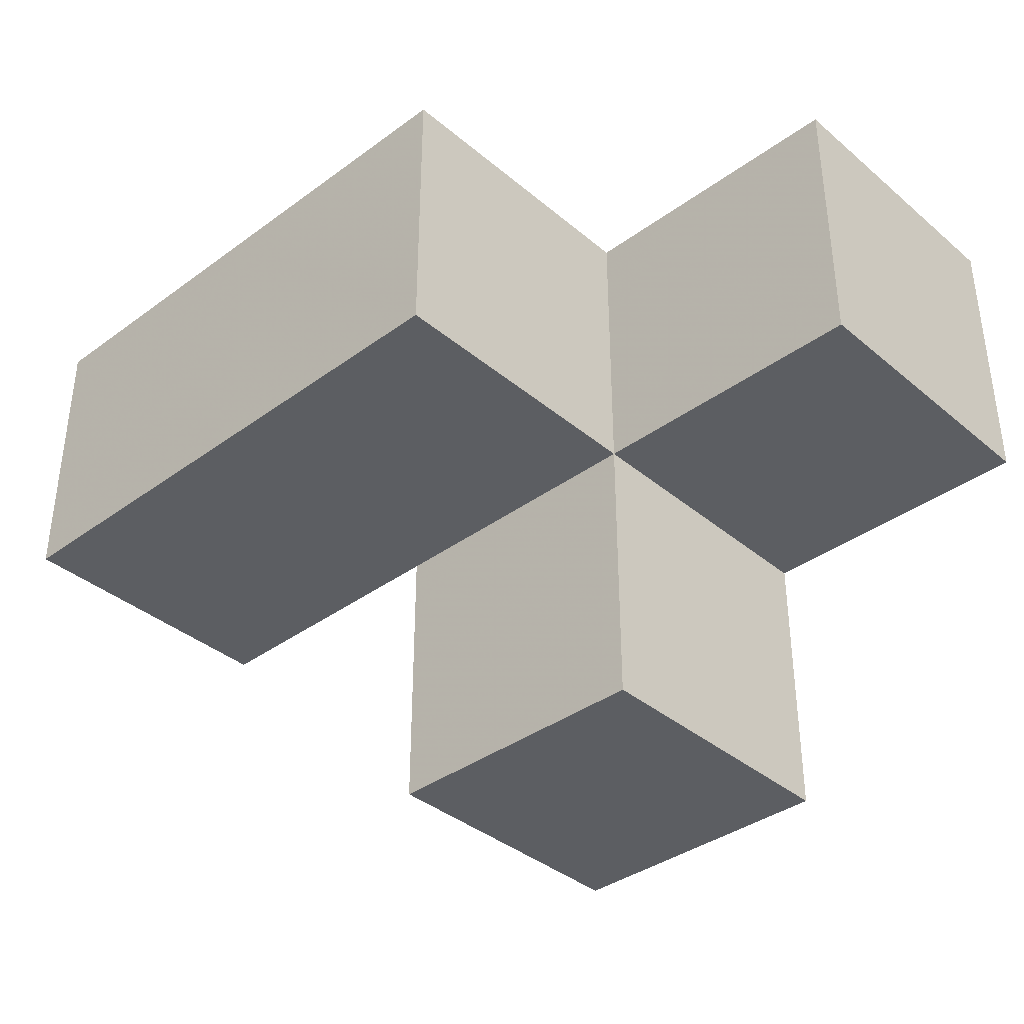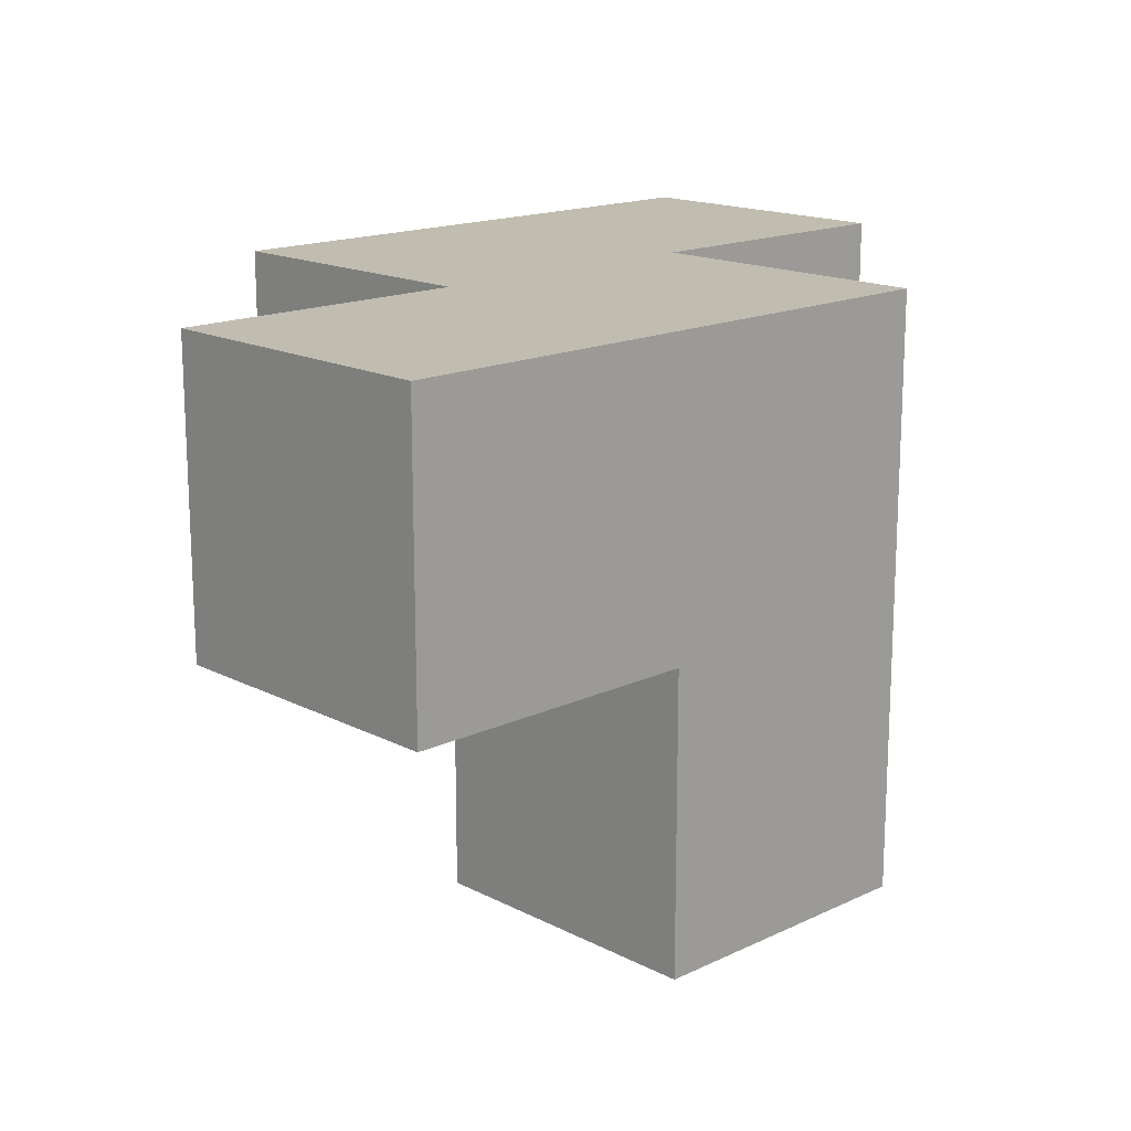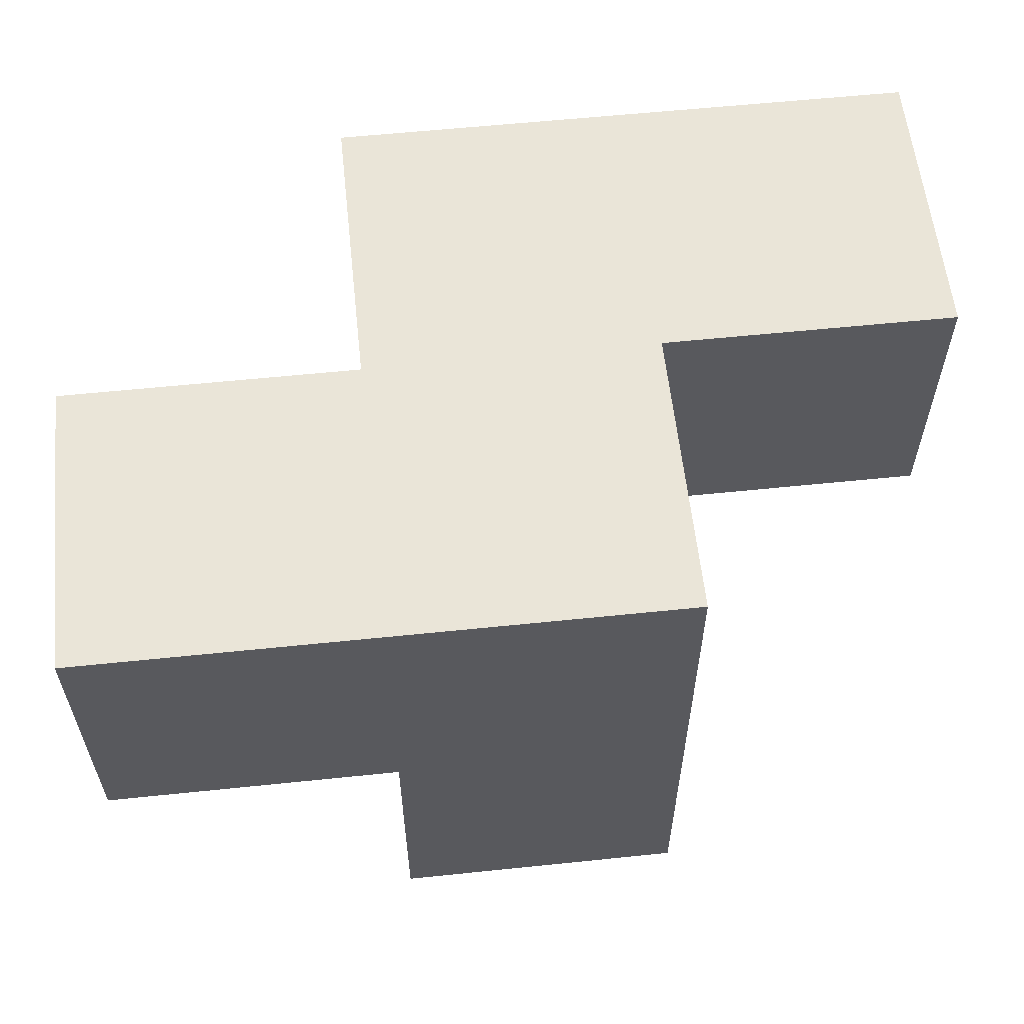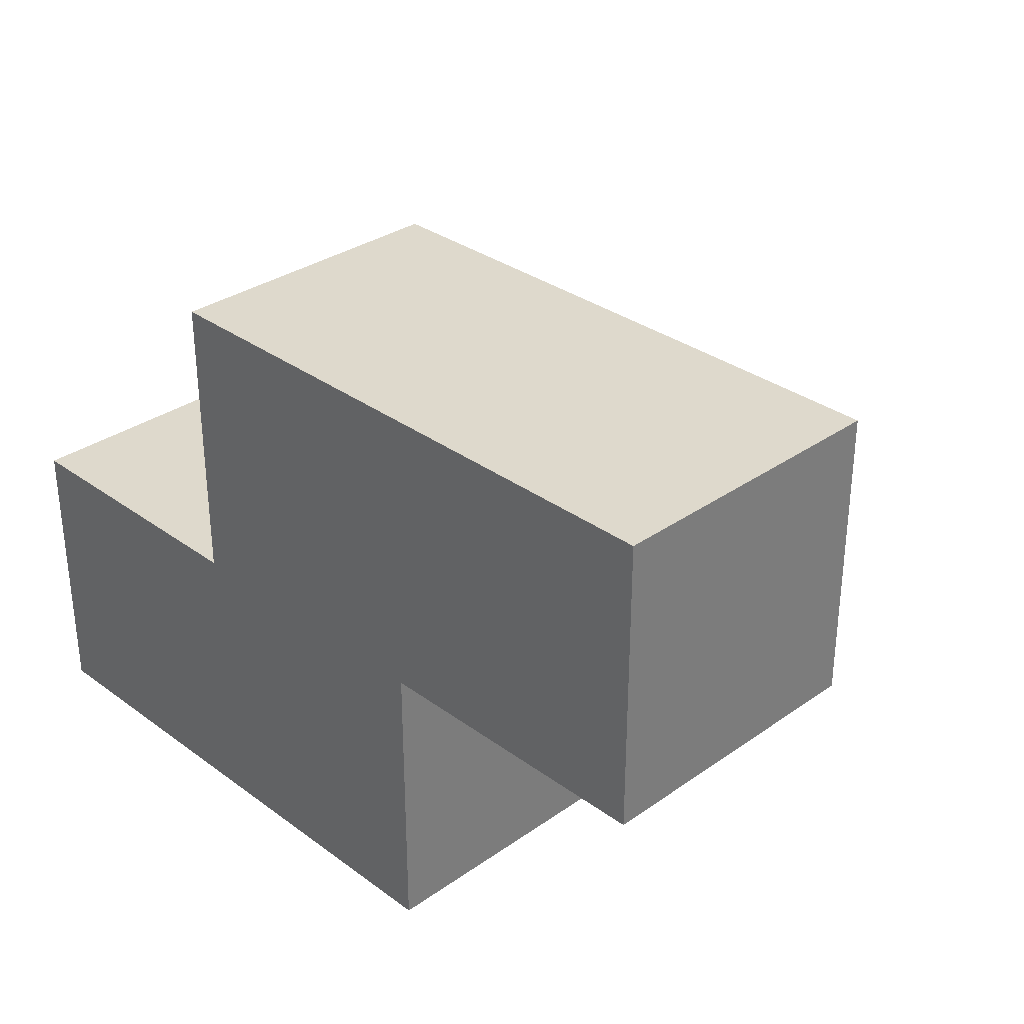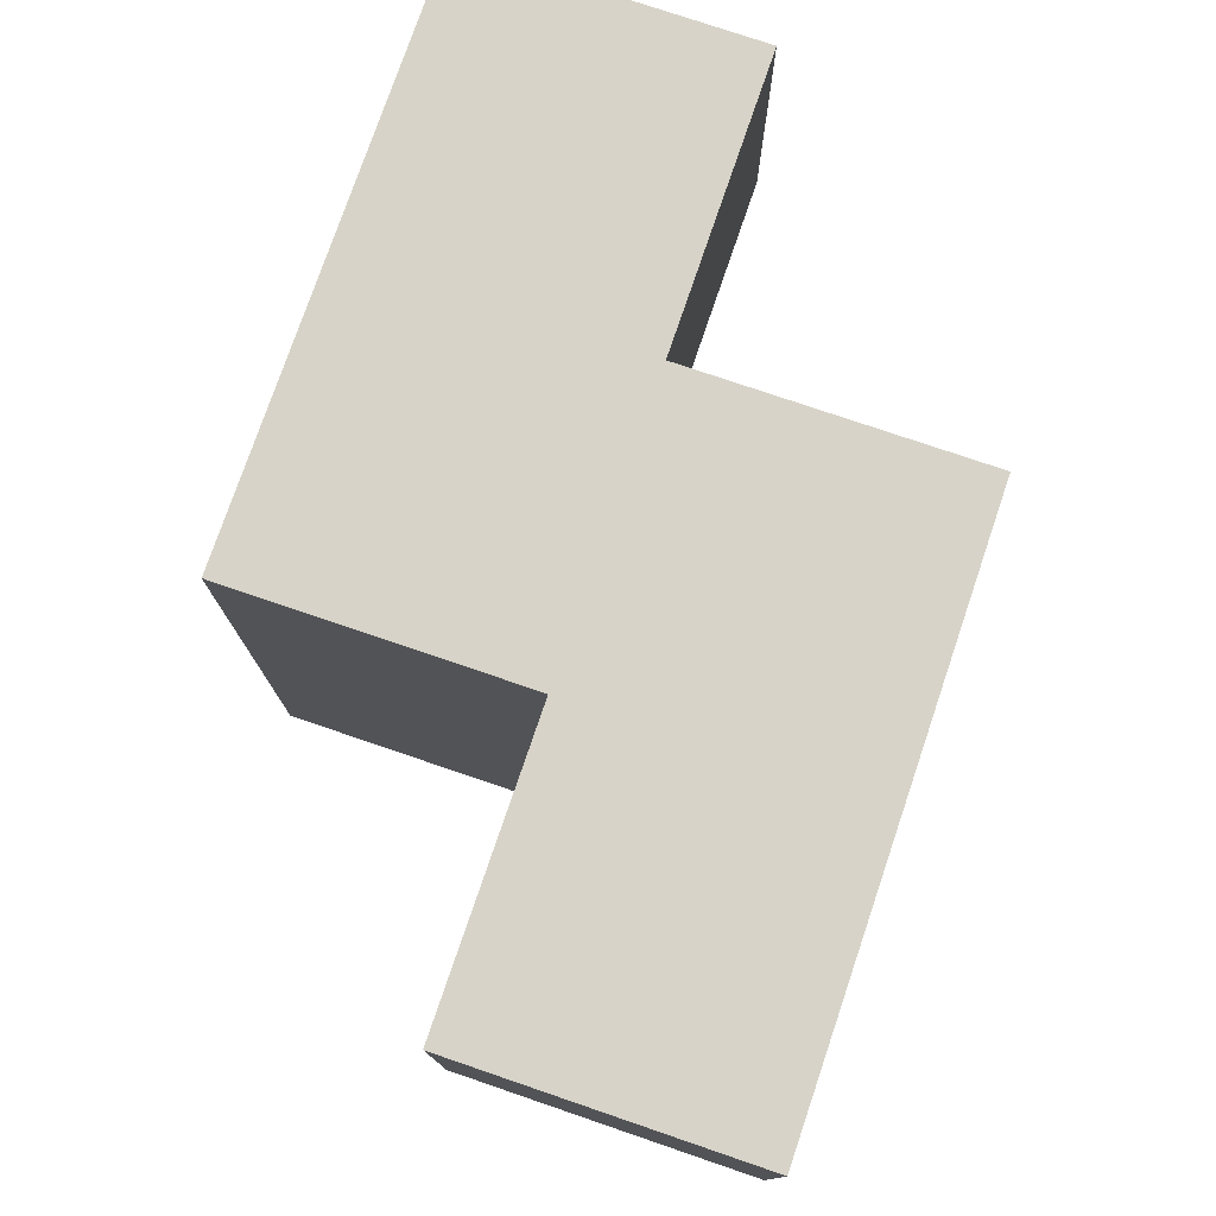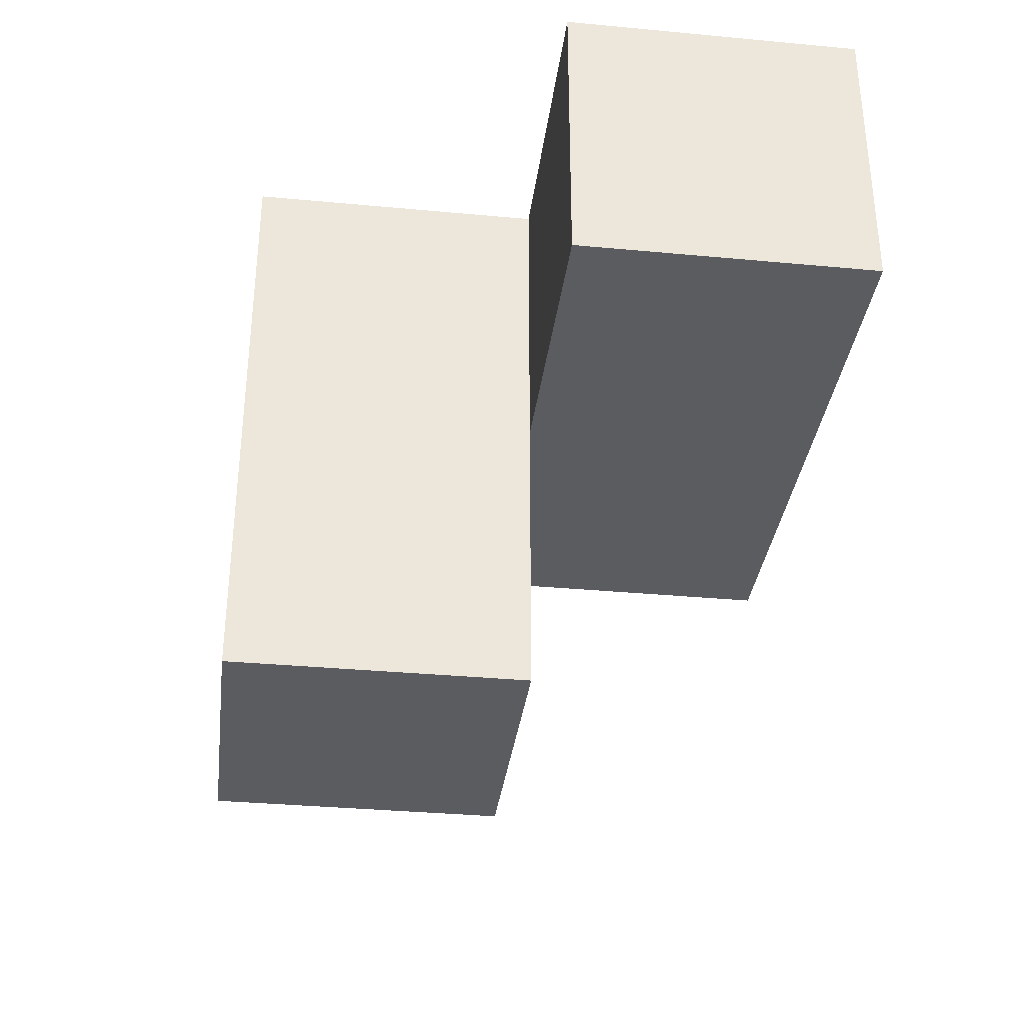
<metadata>
{"format":"obj","ext":"obj","renderer":"f3d","projection":"perspective","resolution":1024,"background":"white","views":[{"elev":-37.5,"azim":-136.9,"up":"+Z"},{"elev":16.3,"azim":-43.8,"up":"+Z"},{"elev":59.0,"azim":-6.1,"up":"+Z"},{"elev":32.1,"azim":45.6,"up":"+Y"},{"elev":76.8,"azim":108.8,"up":"+Z"},{"elev":-34.2,"azim":82.8,"up":"+Z"}]}
</metadata>
<code>
v 1.995 1.999 2.013
v 0.015 1.009 3.002
v 1.995 1.009 3.002
v 1.005 1.999 2.013
v 1.005 2.989 3.002
v 2.985 1.999 3.993
v 1.995 2.989 3.002
v 0.015 1.999 3.993
v 1.005 1.009 3.002
v 1.995 1.999 3.993
v 1.995 1.009 2.013
v 1.005 1.999 3.993
v 2.985 1.999 3.002
v 2.985 2.989 3.993
v 0.015 1.999 3.002
v 1.005 1.009 2.013
v 1.995 1.009 3.993
v 1.995 1.999 3.002
v 0.015 1.009 3.993
v 1.005 1.999 3.002
v 2.985 2.989 3.002
v 1.005 2.989 3.993
v 1.995 2.989 3.993
v 1.005 1.009 3.993
f 24 17 12
f 10 12 17
f 9 3 24
f 17 24 3
f 3 18 17
f 10 17 18
f 9 2 20
f 15 20 2
f 19 24 8
f 12 8 24
f 2 9 19
f 24 19 9
f 20 15 12
f 8 12 15
f 15 2 8
f 19 8 2
f 18 20 7
f 5 7 20
f 12 10 22
f 23 22 10
f 7 5 23
f 22 23 5
f 5 20 22
f 12 22 20
f 11 16 1
f 4 1 16
f 16 11 9
f 3 9 11
f 1 4 18
f 20 18 4
f 4 16 20
f 9 20 16
f 11 1 3
f 18 3 1
f 13 18 21
f 7 21 18
f 10 6 23
f 14 23 6
f 18 13 10
f 6 10 13
f 21 7 14
f 23 14 7
f 13 21 6
f 14 6 21

</code>
